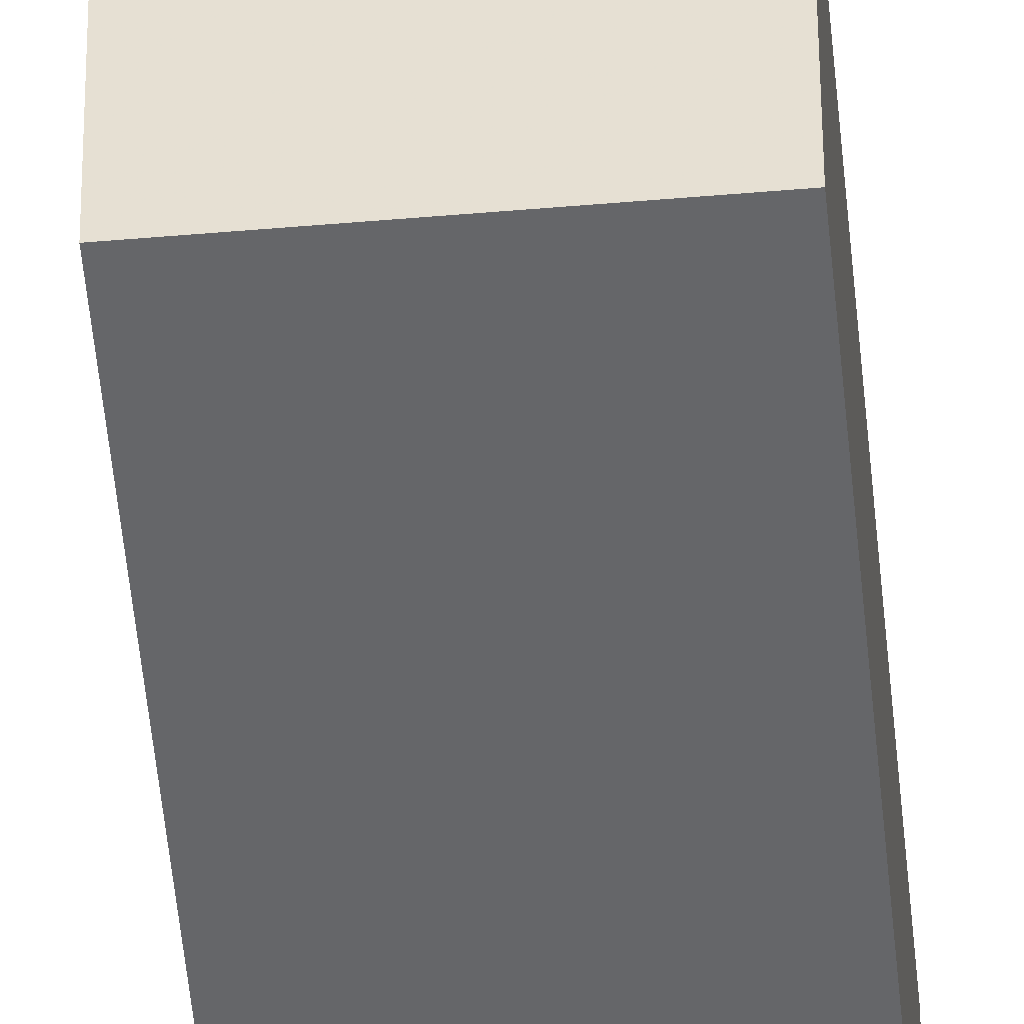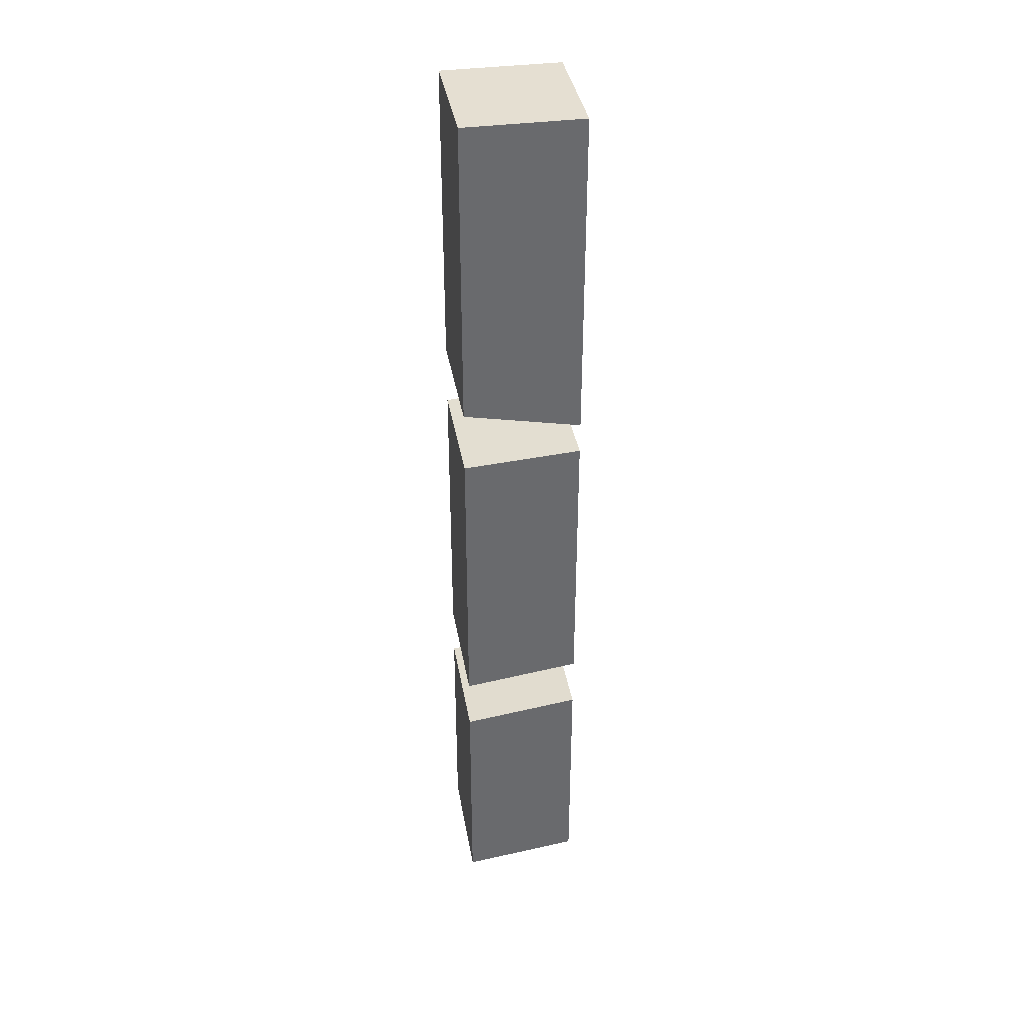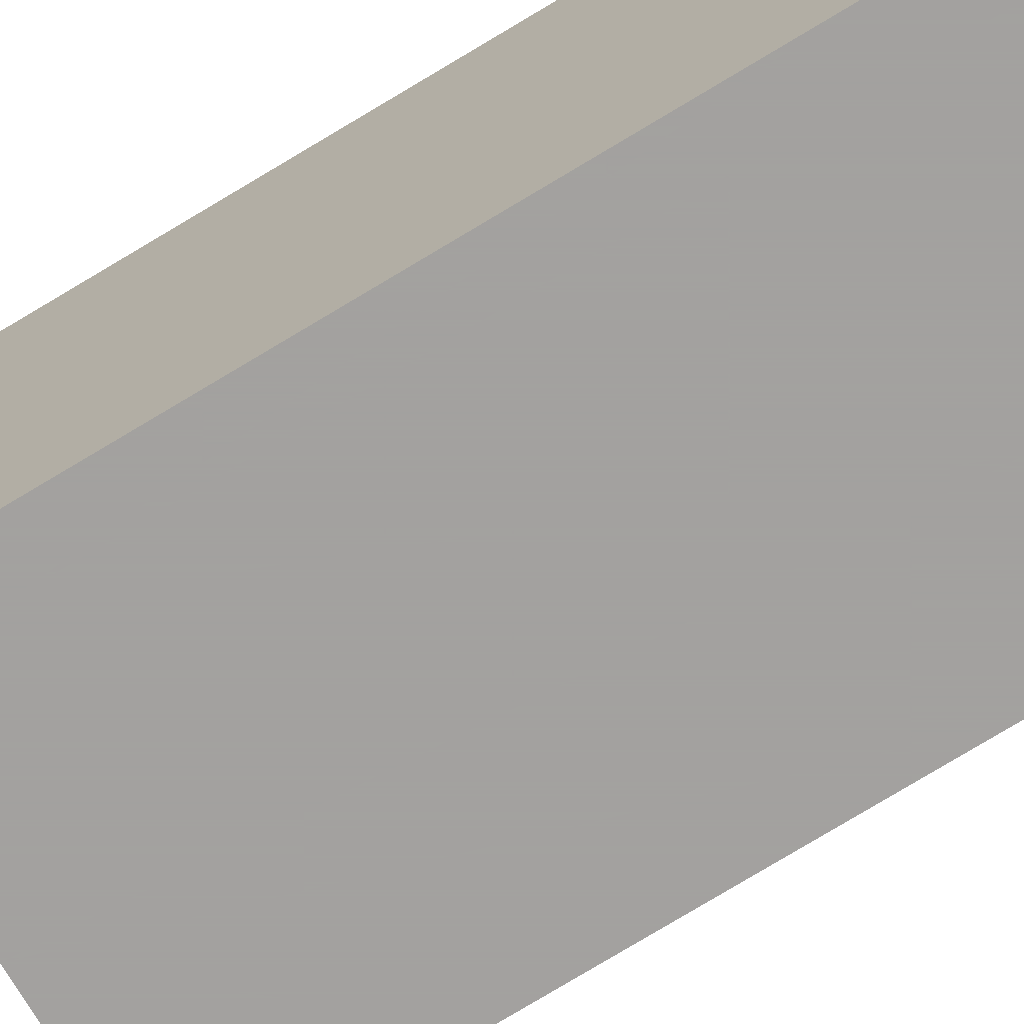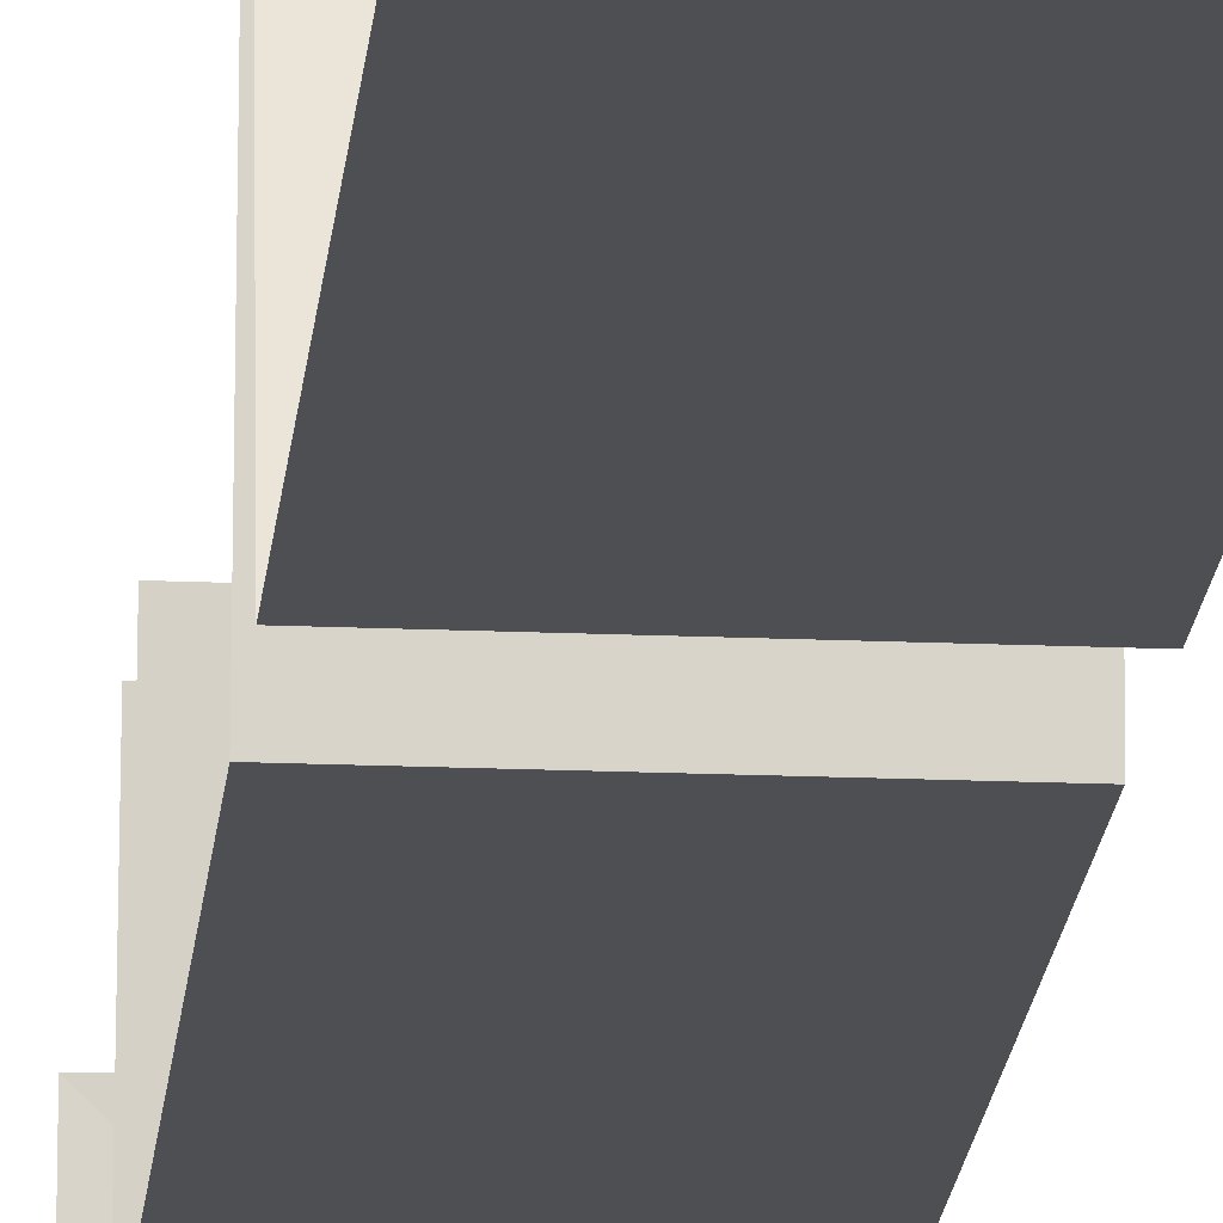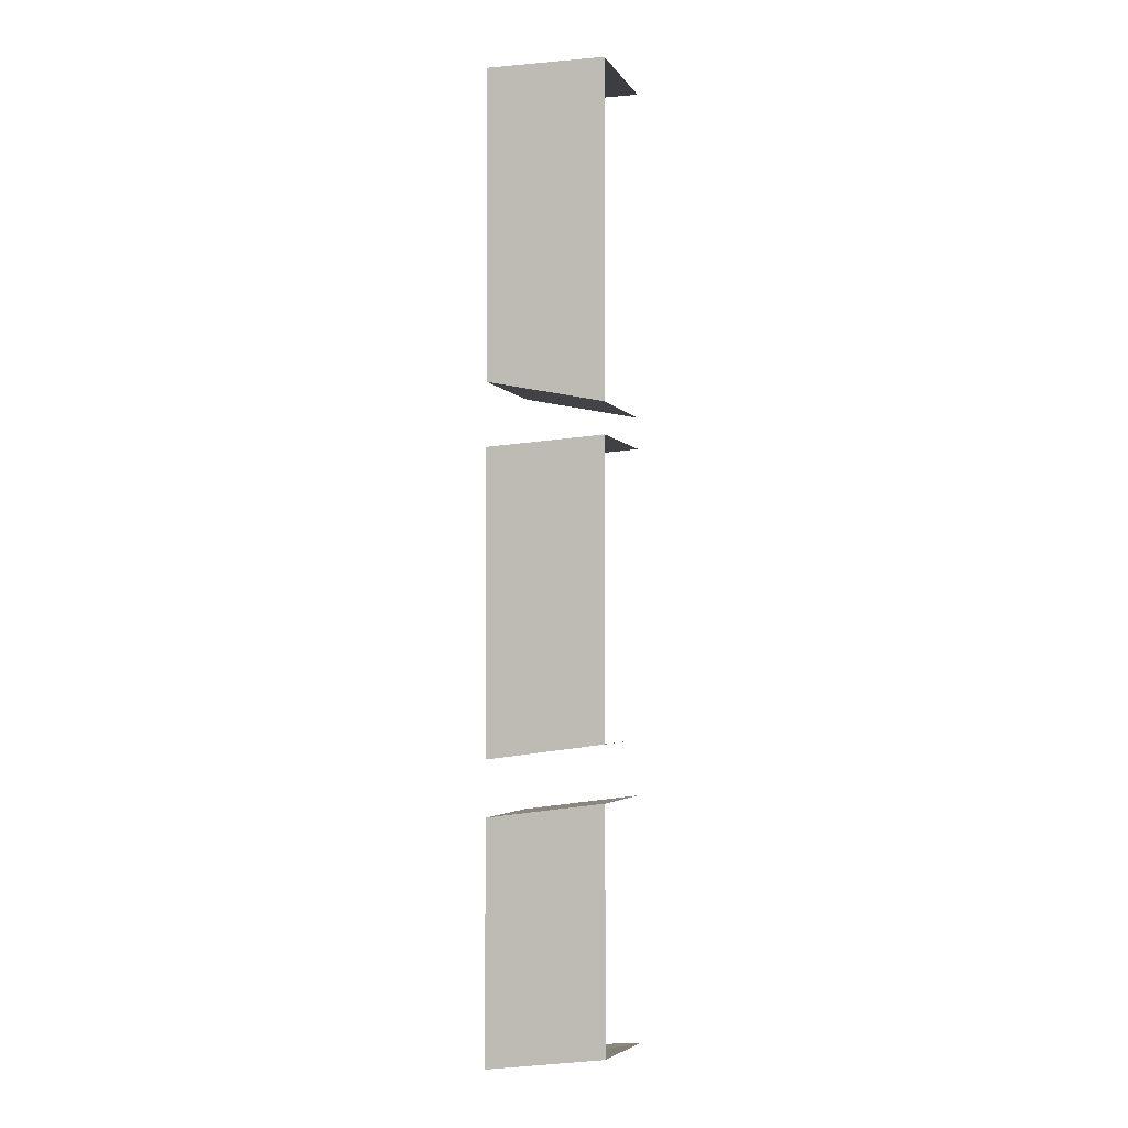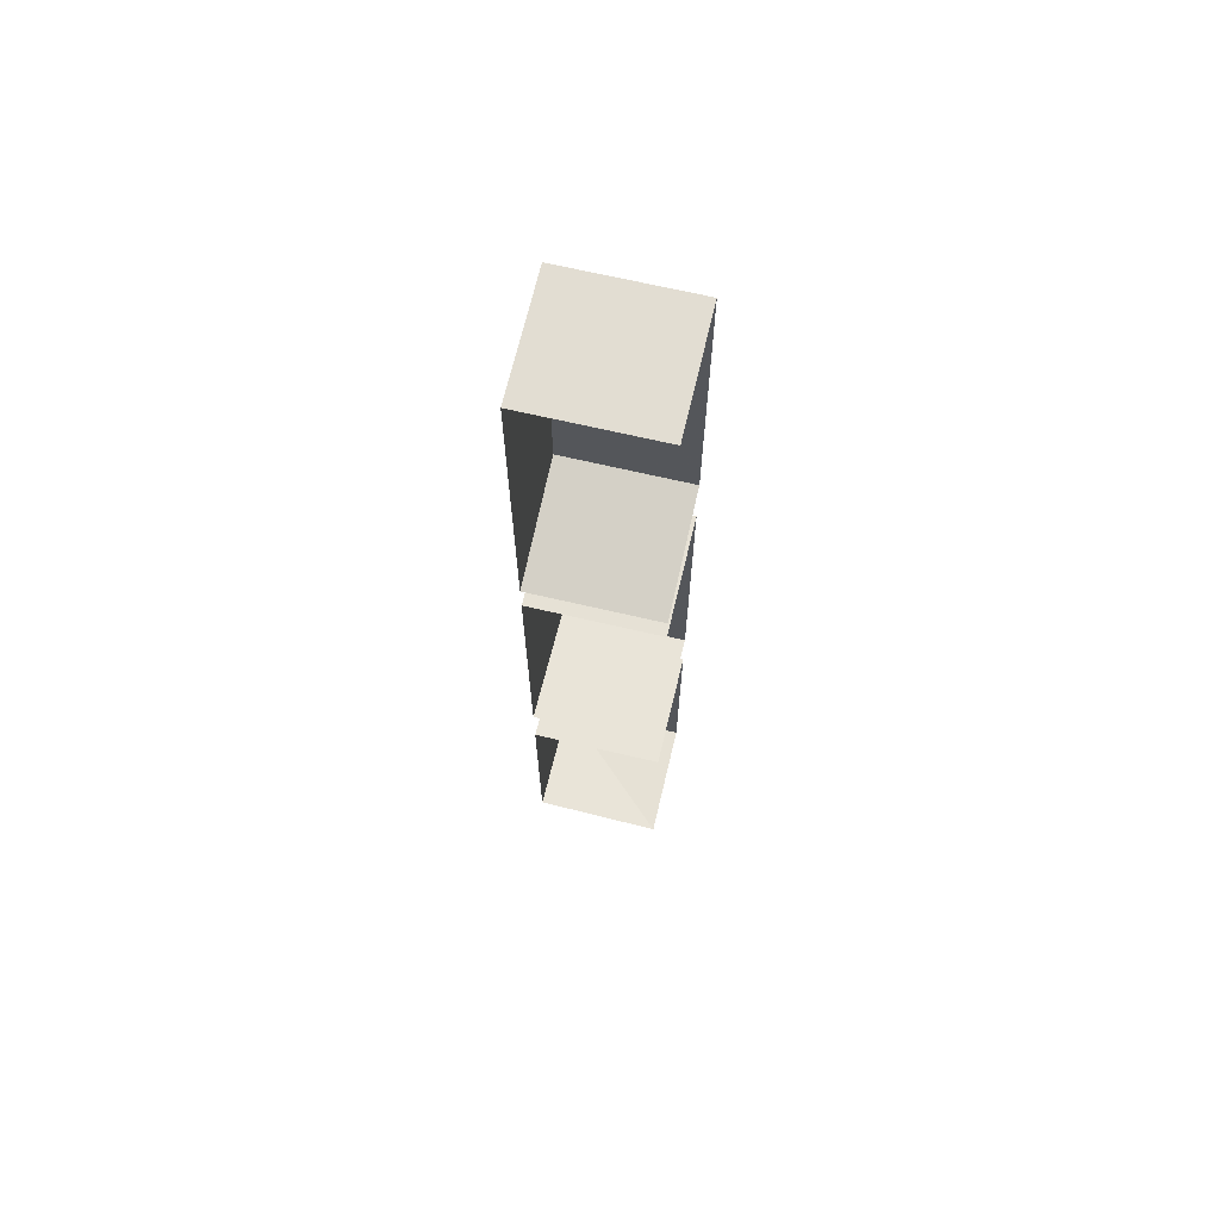
<metadata>
{"format":"obj","ext":"obj","renderer":"f3d","projection":"perspective","resolution":1024,"background":"white","views":[{"elev":-51.9,"azim":5.3,"up":"+Y"},{"elev":37.4,"azim":80.4,"up":"+Z"},{"elev":-72.3,"azim":121.6,"up":"+Y"},{"elev":-17.8,"azim":-4.9,"up":"+Y"},{"elev":-3.2,"azim":106.7,"up":"+Z"},{"elev":68.2,"azim":-166.8,"up":"+Z"}]}
</metadata>
<code>
v -0.5 0 0.1875
v -0.375 0 0.4922
v -0.5 0 0.4922
v -0.375 0.1172 0.4922
v -0.5 0.1172 0.4922
v -0.375 0 0.1875
v -0.375 0.1172 0.1641
v -0.5 0.1172 0.1641
v -0.5 0 -0.4609
v -0.375 0 -0.4609
v -0.375 0 -0.2266
v -0.5 0 -0.2266
v -0.375 0.1172 -0.2109
v -0.5 0.1172 -0.2109
v -0.5 0.1172 -0.4531
v -0.375 0.1172 -0.4453
v -0.375 0 0.125
v -0.5 0 0.125
v -0.5 0 -0.1719
v -0.375 0 -0.1719
v -0.375 0.1172 0.1328
v -0.5 0.1172 0.1328
v -0.5 0.1172 -0.1562
v -0.375 0.1172 -0.1562
f 1 2 3
f 1 6 2
f 9 10 11
f 9 11 12
f 17 18 19
f 17 19 20
f 3 2 4
f 3 4 5
f 2 6 4
f 4 6 7
f 7 6 8
f 8 6 1
f 12 11 13
f 12 13 14
f 15 16 10
f 15 10 9
f 10 16 13
f 10 13 11
f 17 20 21
f 17 21 18
f 18 21 22
f 20 19 23
f 20 23 24
f 20 24 21

</code>
